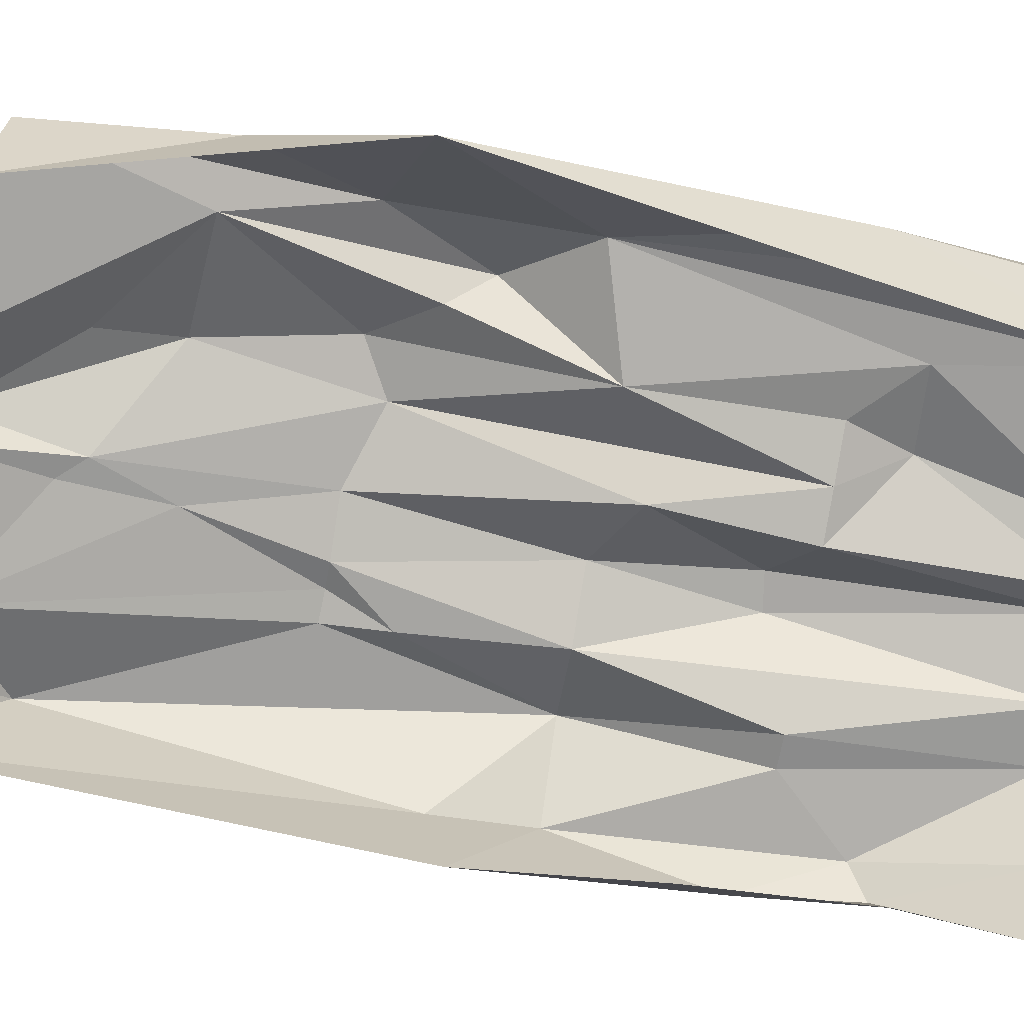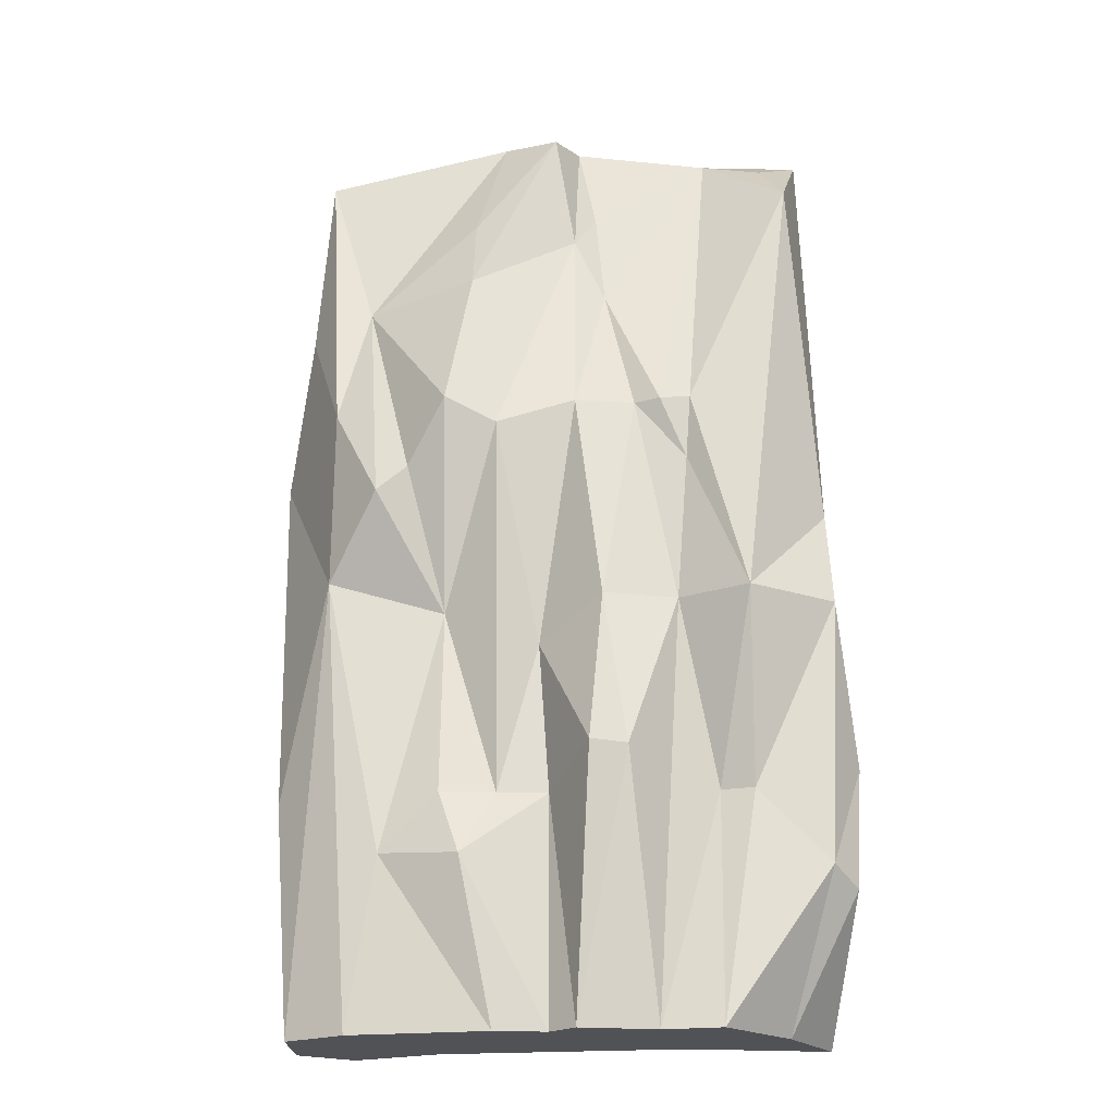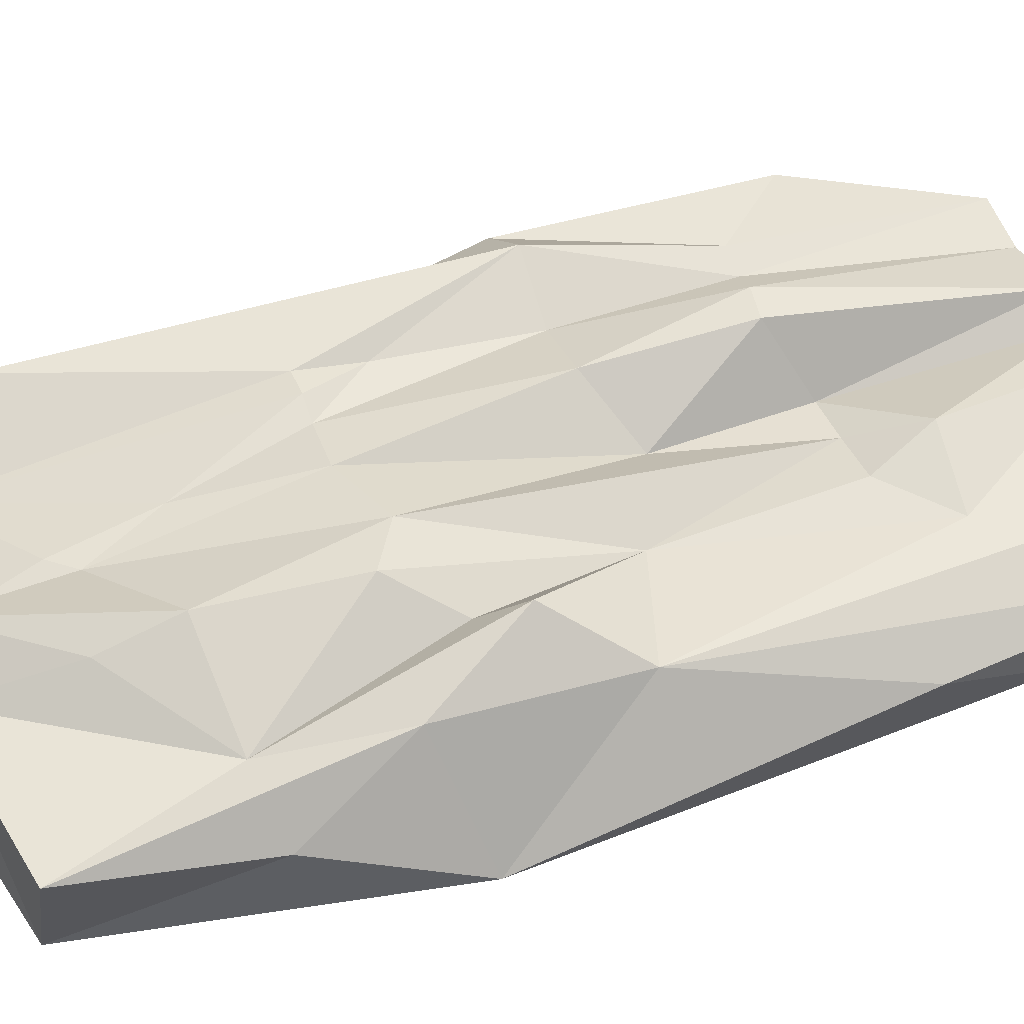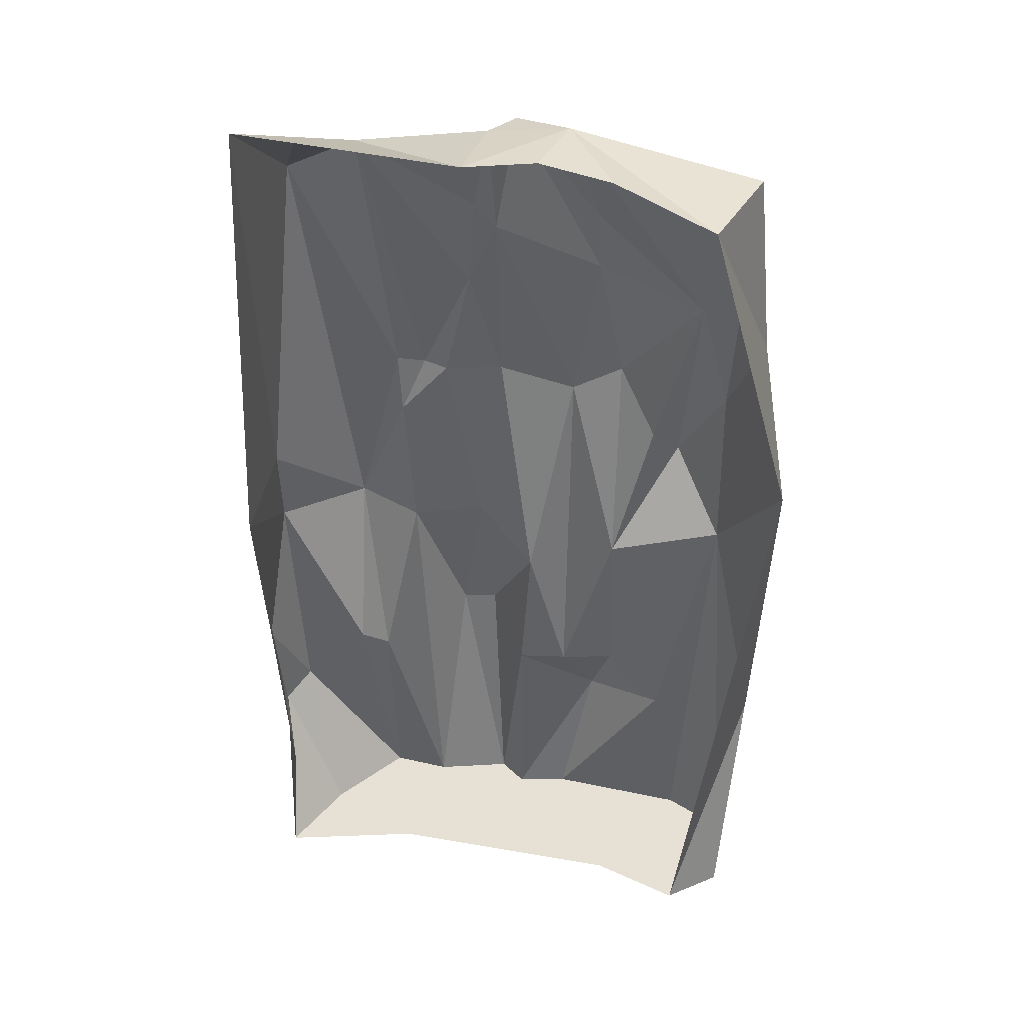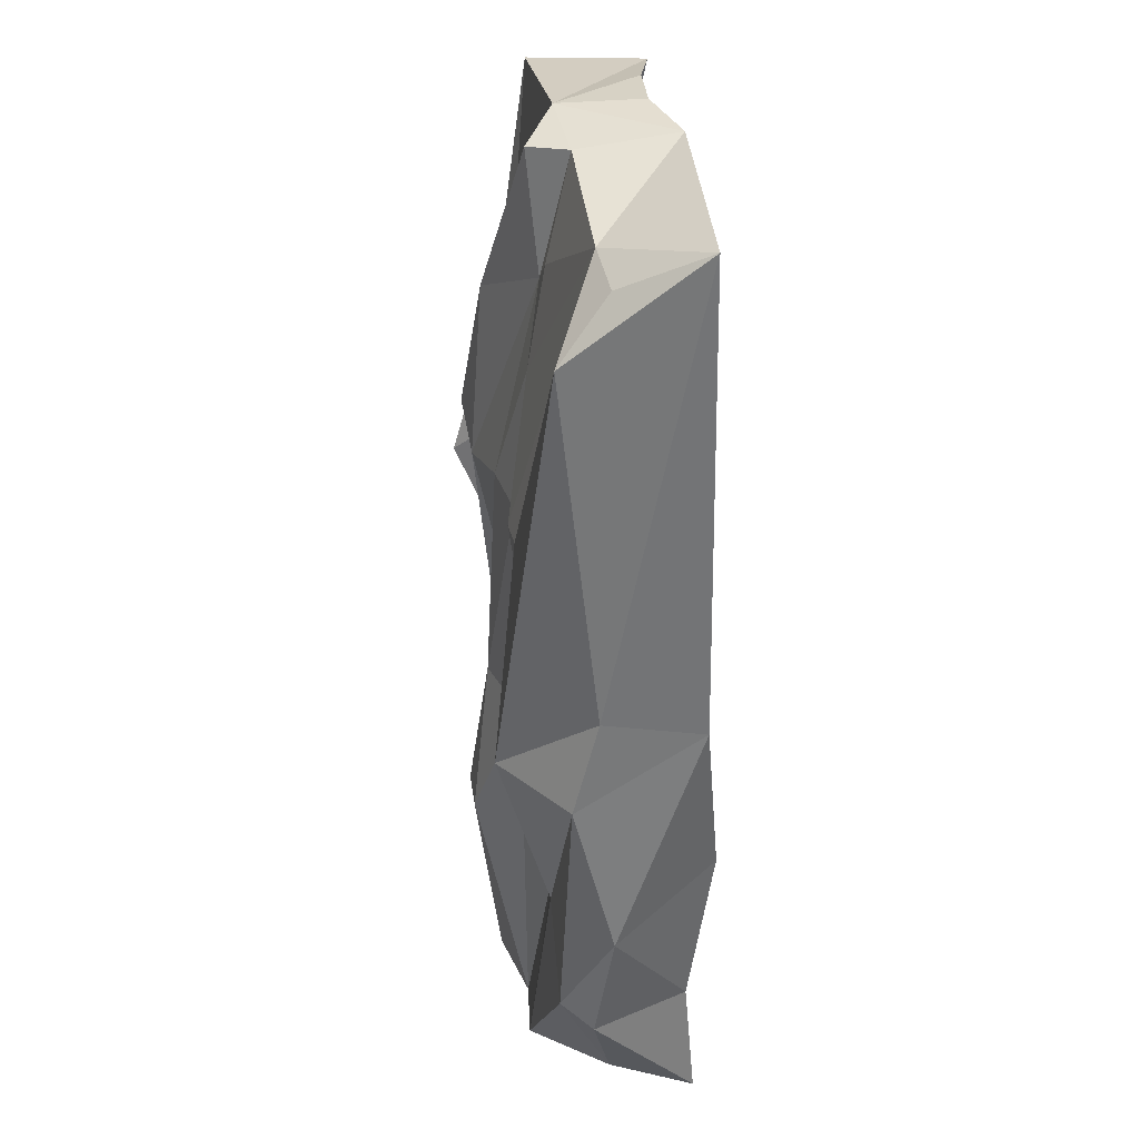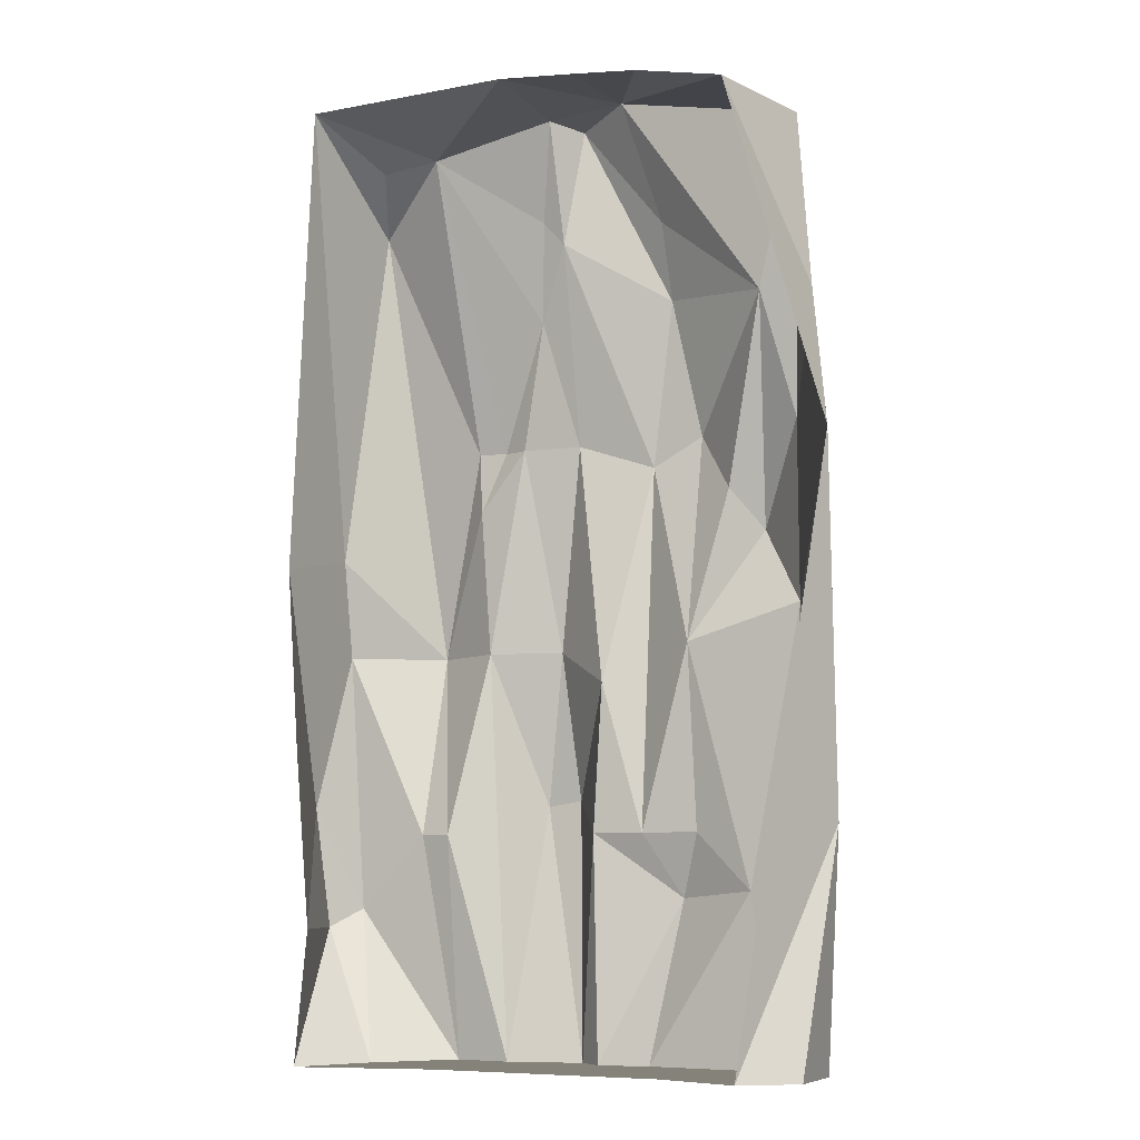
<metadata>
{"format":"obj","ext":"obj","renderer":"f3d","projection":"perspective","resolution":1024,"background":"white","views":[{"elev":-76.8,"azim":-99.9,"up":"+Z"},{"elev":-21.2,"azim":4.8,"up":"+Y"},{"elev":46.3,"azim":-108.9,"up":"+Z"},{"elev":39.1,"azim":-170.7,"up":"+Y"},{"elev":36.5,"azim":80.4,"up":"+Y"},{"elev":-8.1,"azim":-154.8,"up":"+Y"}]}
</metadata>
<code>
v -0.1745 -0 -0.6522
v 1.46 4.48 0.4903
v 5.62 4.48 0.5336
v -0.5378 6.437 -0.6736
v 3.191 4.48 1.04
v 2.898 10.33 0.08418
v 2.894 -0 0.9233
v -8e-06 10 0.08418
v 4.719 2.461 0.614
v 1.458 2.464 0.7165
v 2.049 2.464 0.6158
v 1.747 8.324 0.8335
v 0.5328 -0 0.6204
v 5.432 10.53 -0.7613
v 2.043 10.41 0.1229
v 3.107 9.263 0.3723
v -0.1974 8.047 -0.08253
v 3.942 -0 -0.5589
v 4.362 2.463 0.5346
v 5.364 3.362 -1.027
v 5.259 9.395 0.6358
v 5 -0 0
v 5.432 -0 -0.8758
v 1.752 9.15 0.559
v 5 10 0.08418
v 4.346 10.08 0.1107
v 3.54 6.767 0.773
v 0.3737 10.06 -1.146
v 2.899 6.78 0.8777
v 0.2171 6.824 0.562
v 4.147 6.786 0.8575
v 5.565 5.551 0.2546
v 1.042 6.147 0.6872
v 2.601 -0 0.6732
v 4.349 -0 0.8087
v 5.358 1.438 -0.764
v -0.3502 2.523 0.03876
v 3.456 2.778 1.259
v 0.8274 1.841 0.6379
v -0.1294 -0 0.2615
v 5.734 1.446 0.3156
v 1.702 1.767 0.9481
v 0.5284 8.197 0.3104
v 2.482 4.087 0.5366
v 3.712 -0 0.7299
v 2.049 6.496 1.007
v 4.053 -0 0.4381
v 2.658 10.28 0.493
v 2.992 10.48 -0.9764
v 5.491 1.648 0.6427
v 5.813 2.756 0.1192
v 3.214 8.168 0.5766
v 2.868 8.991 0.3933
v 4.096 6.098 0.8044
v 3.821 6.773 0.8778
v 0.1966 4.849 0.5296
v 0.7638 5.719 1.059
v 0.3737 -0 -1.06
v 1.485 6.806 1.038
v 2.045 -0 0.7717
v 3.976 4.48 0.8007
v 1.333 -0 -0.698
v 1.208 -0 0.4384
v 2.592 2.464 0.5516
v 3.059 2.836 1.254
v 5.634 5.337 -0.8187
v 4.732 4.48 1.182
v 2.241 10.48 -0.7783
v 1.456 10.37 -0.8609
f 22 41 50
f 17 28 4
f 49 6 26
f 14 26 25
f 43 57 33
f 28 15 69
f 42 39 60
f 60 39 13
f 43 33 59
f 24 48 15
f 15 48 6
f 25 26 21
f 27 55 52
f 49 26 14
f 9 67 19
f 67 61 19
f 13 1 63
f 8 30 43
f 43 30 57
f 2 56 39
f 17 8 28
f 15 6 49
f 6 53 16
f 27 29 5
f 5 29 44
f 7 64 34
f 44 64 65
f 46 53 12
f 14 32 66
f 56 37 40
f 17 4 30
f 4 56 30
f 15 8 43
f 8 17 30
f 13 56 40
f 13 40 1
f 26 31 21
f 55 27 54
f 61 54 27
f 38 61 5
f 18 45 7
f 45 38 7
f 38 65 7
f 47 35 45
f 35 19 45
f 16 26 6
f 47 18 35
f 35 18 22
f 22 18 23
f 9 3 67
f 22 50 35
f 25 21 14
f 51 20 66
f 23 36 41
f 12 24 43
f 10 11 2
f 13 63 60
f 14 21 32
f 27 5 61
f 51 66 3
f 7 62 18
f 34 62 7
f 46 44 29
f 12 48 24
f 30 56 57
f 27 52 29
f 21 31 67
f 31 54 67
f 32 21 67
f 46 29 53
f 41 51 50
f 39 42 10
f 19 35 9
f 39 56 13
f 42 34 64
f 11 42 64
f 65 64 7
f 40 37 1
f 1 37 58
f 45 19 61
f 3 9 50
f 35 50 9
f 20 51 36
f 41 36 51
f 39 10 2
f 42 11 10
f 23 41 22
f 68 69 15
f 12 43 59
f 43 24 15
f 64 44 11
f 65 5 44
f 28 8 15
f 46 2 11
f 44 46 11
f 59 33 2
f 46 59 2
f 47 45 18
f 65 38 5
f 55 26 52
f 52 26 16
f 52 53 29
f 48 53 6
f 15 49 68
f 55 54 31
f 31 26 55
f 50 51 3
f 37 56 4
f 16 53 52
f 48 12 53
f 57 56 2
f 12 59 46
f 58 37 4
f 57 2 33
f 34 60 62
f 63 1 62
f 60 34 42
f 66 32 3
f 62 1 58
f 61 38 45
f 60 63 62
f 32 67 3
f 67 54 61

</code>
